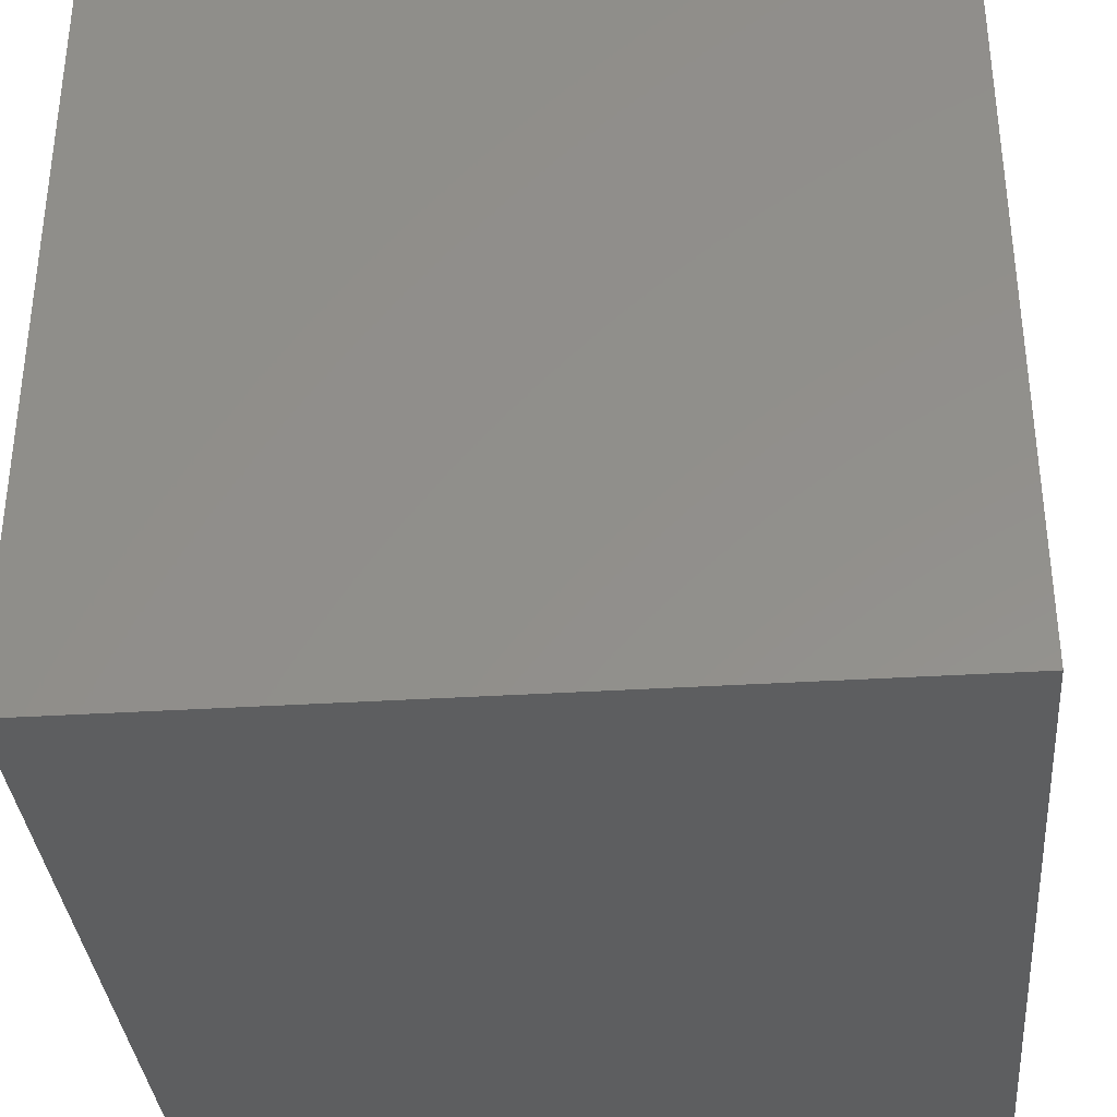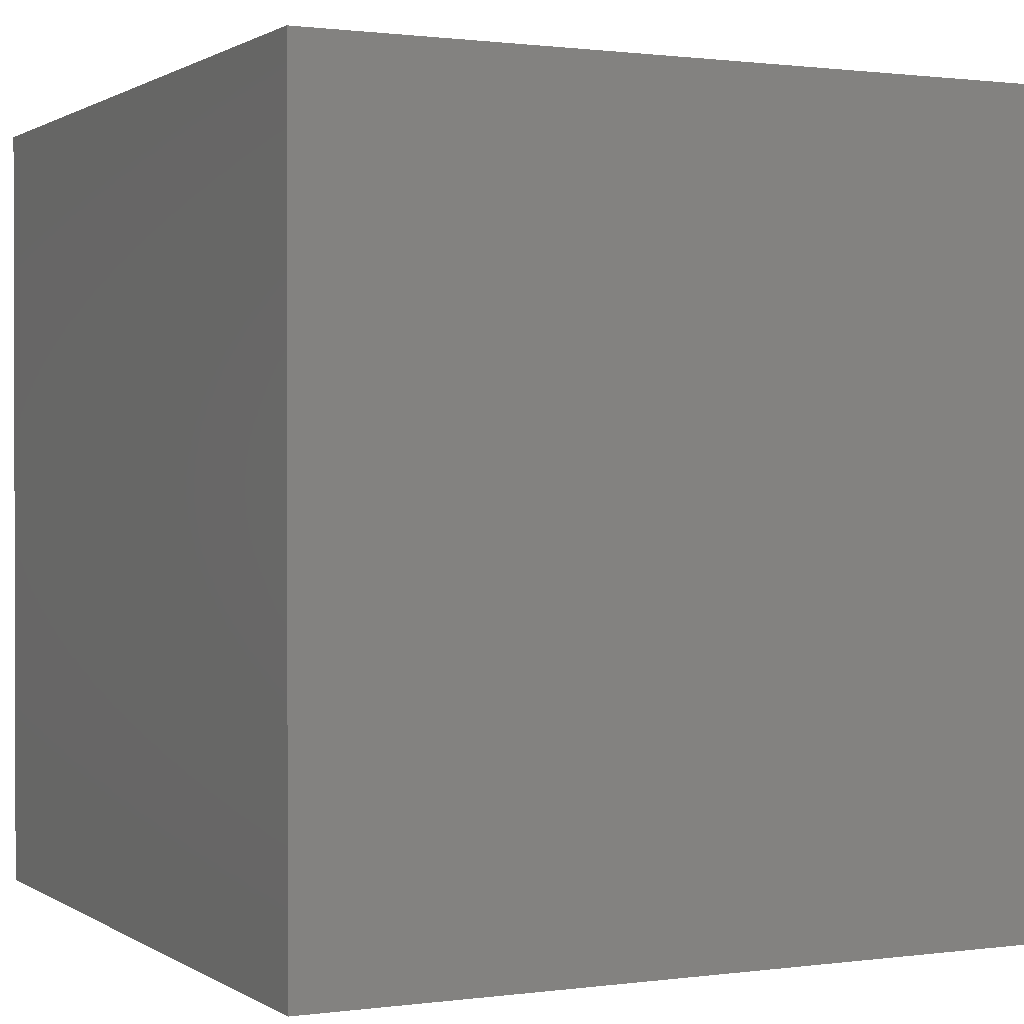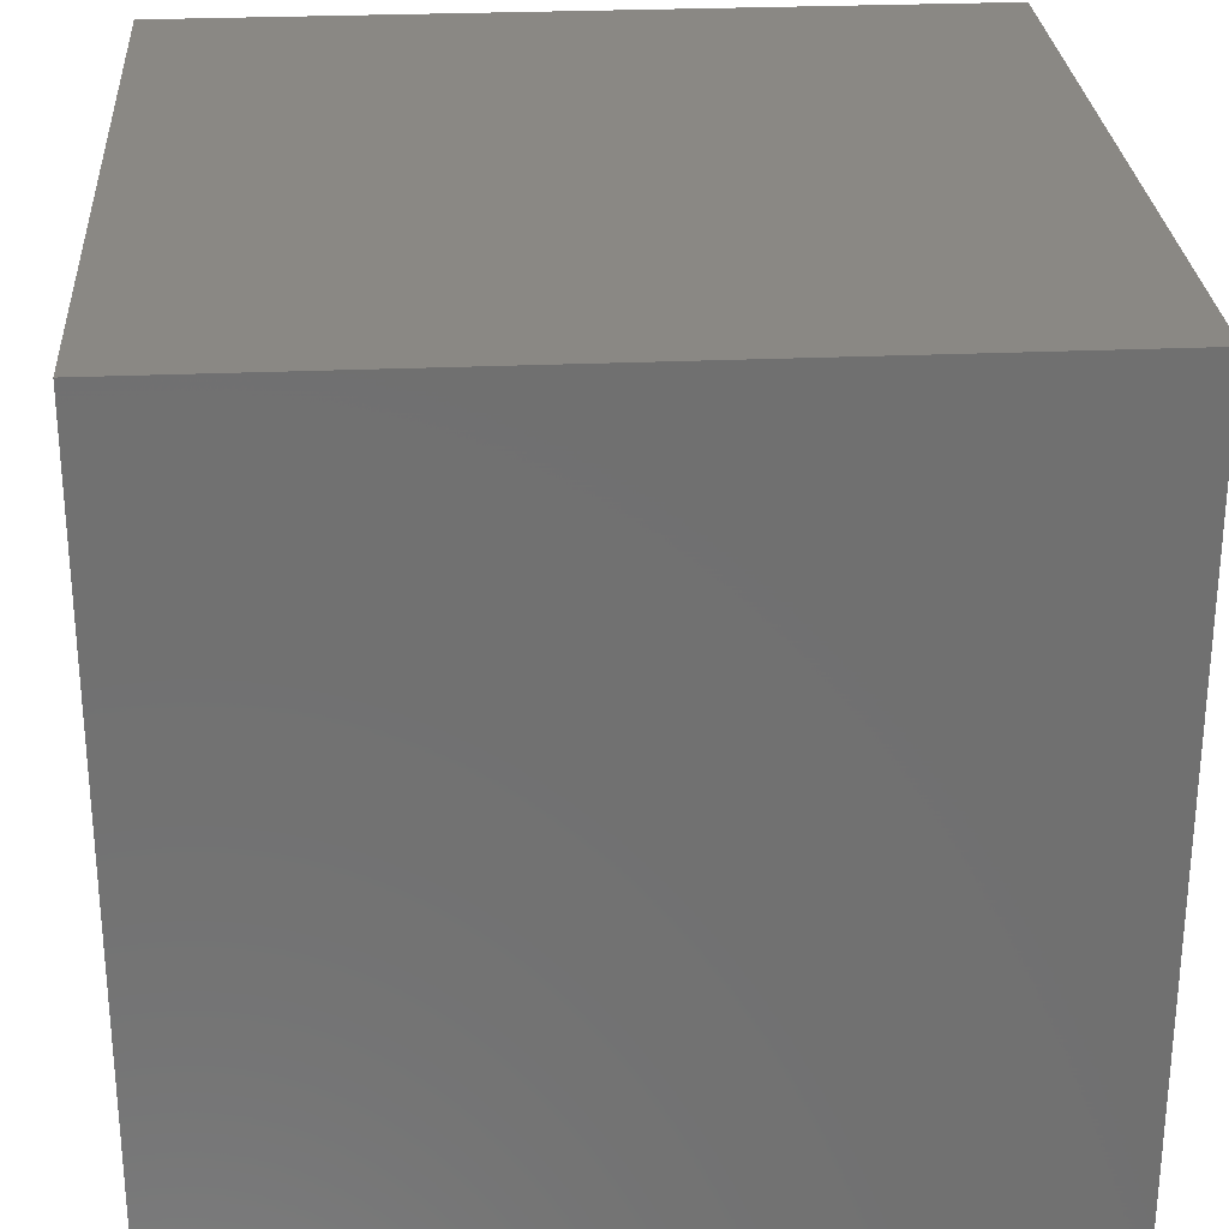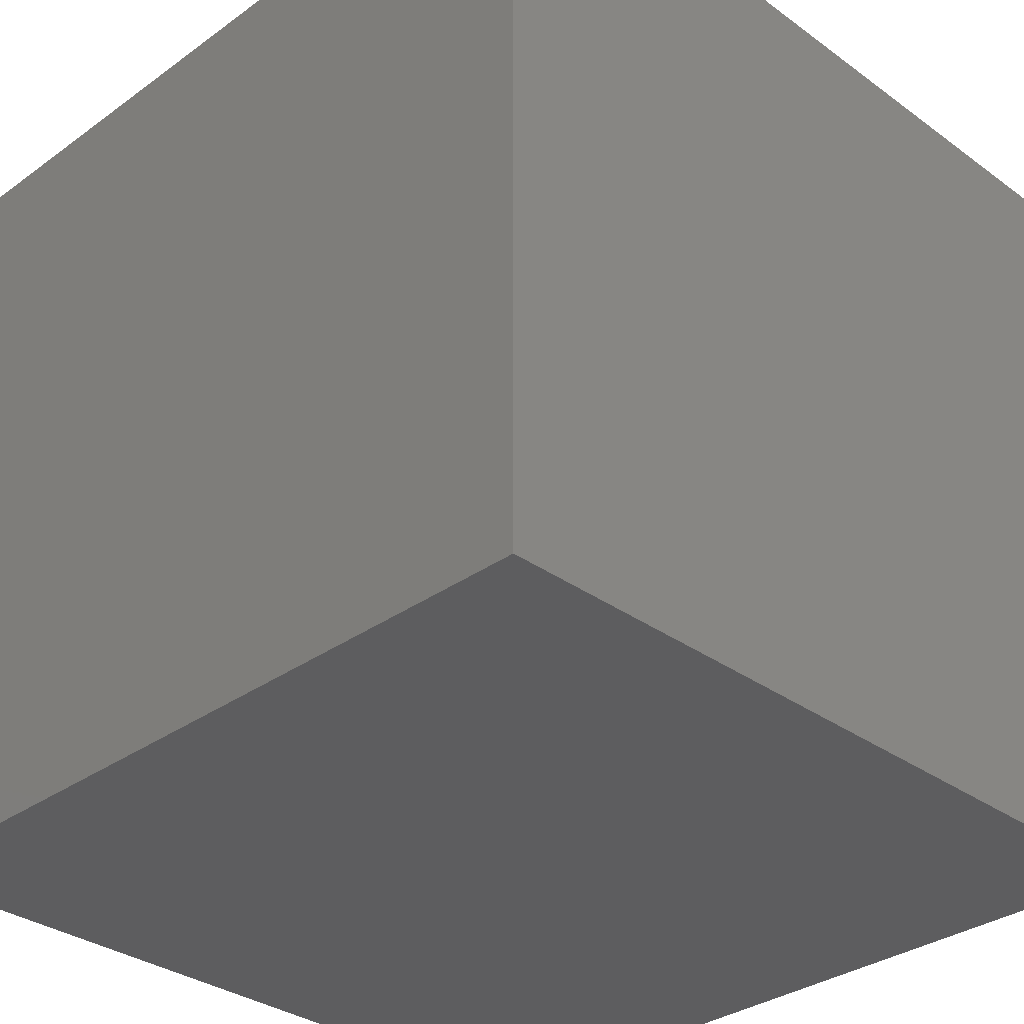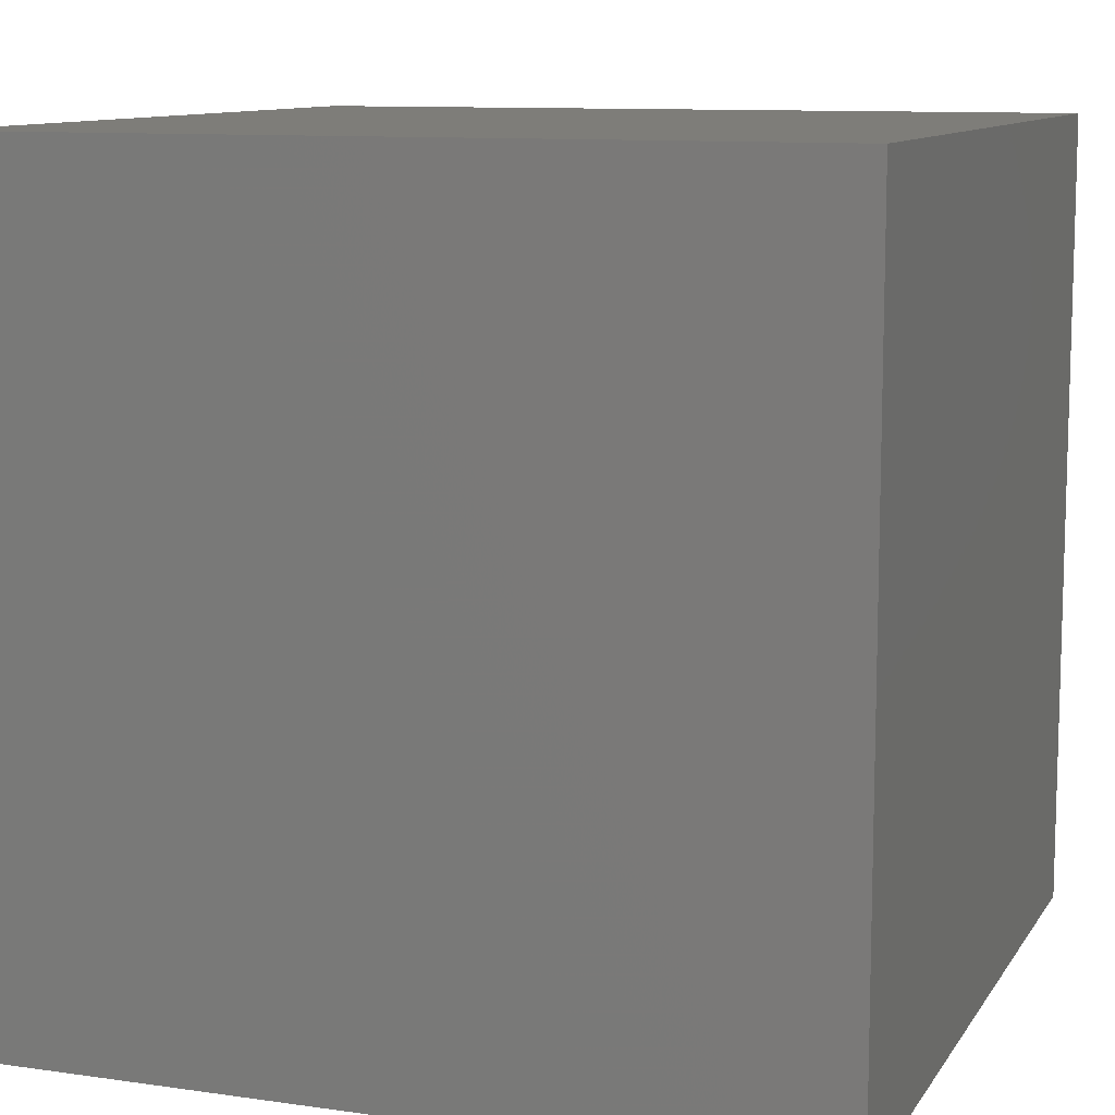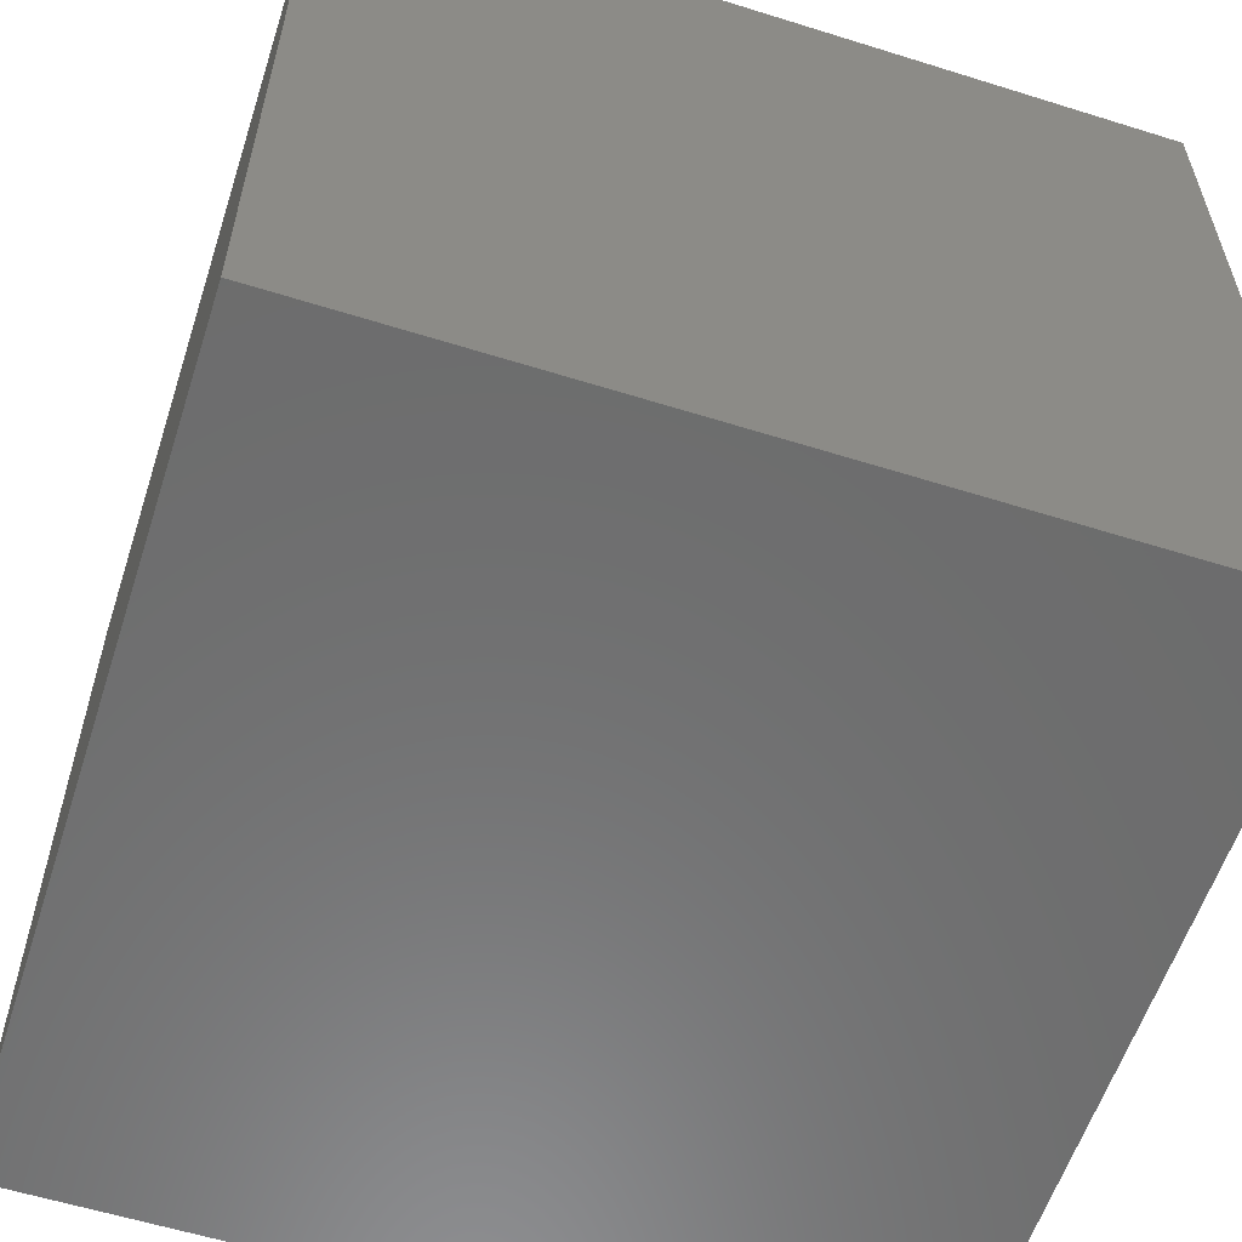
<metadata>
{"format":"stl","ext":"stl","renderer":"f3d","projection":"perspective","resolution":1024,"background":"white","views":[{"elev":-34.9,"azim":94.8,"up":"+Z"},{"elev":0.9,"azim":-26.3,"up":"+Y"},{"elev":27.6,"azim":176.2,"up":"+Z"},{"elev":-32.7,"azim":44.9,"up":"+Z"},{"elev":10.4,"azim":19.9,"up":"+Z"},{"elev":-58.6,"azim":-17.9,"up":"+Y"}]}
</metadata>
<code>
# stl→obj: 8 verts, 12 faces
v -50 -50 0
v -50 -50 150
v -50 100 150
v -50 100 0
v 100 100 0
v 100 -50 0
v 100 -50 150
v 100 100 150
f 1 2 3
f 1 4 5
f 1 3 4
f 1 6 7
f 1 7 2
f 1 5 6
f 2 7 3
f 4 3 5
f 3 7 8
f 3 8 5
f 6 5 7
f 7 5 8

</code>
